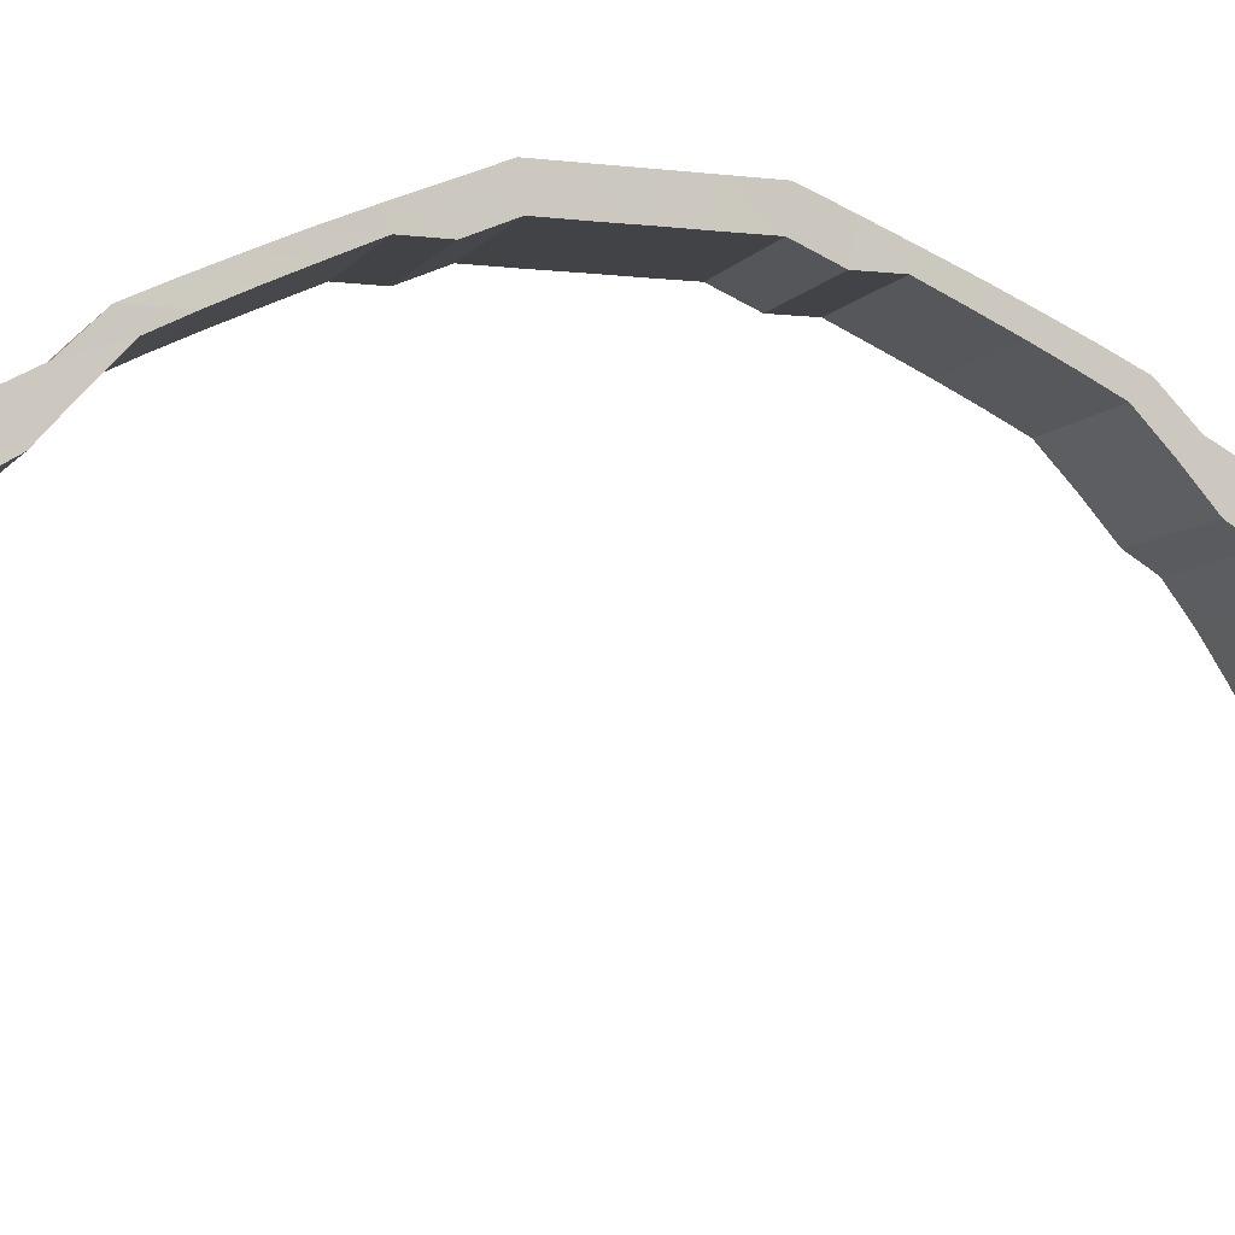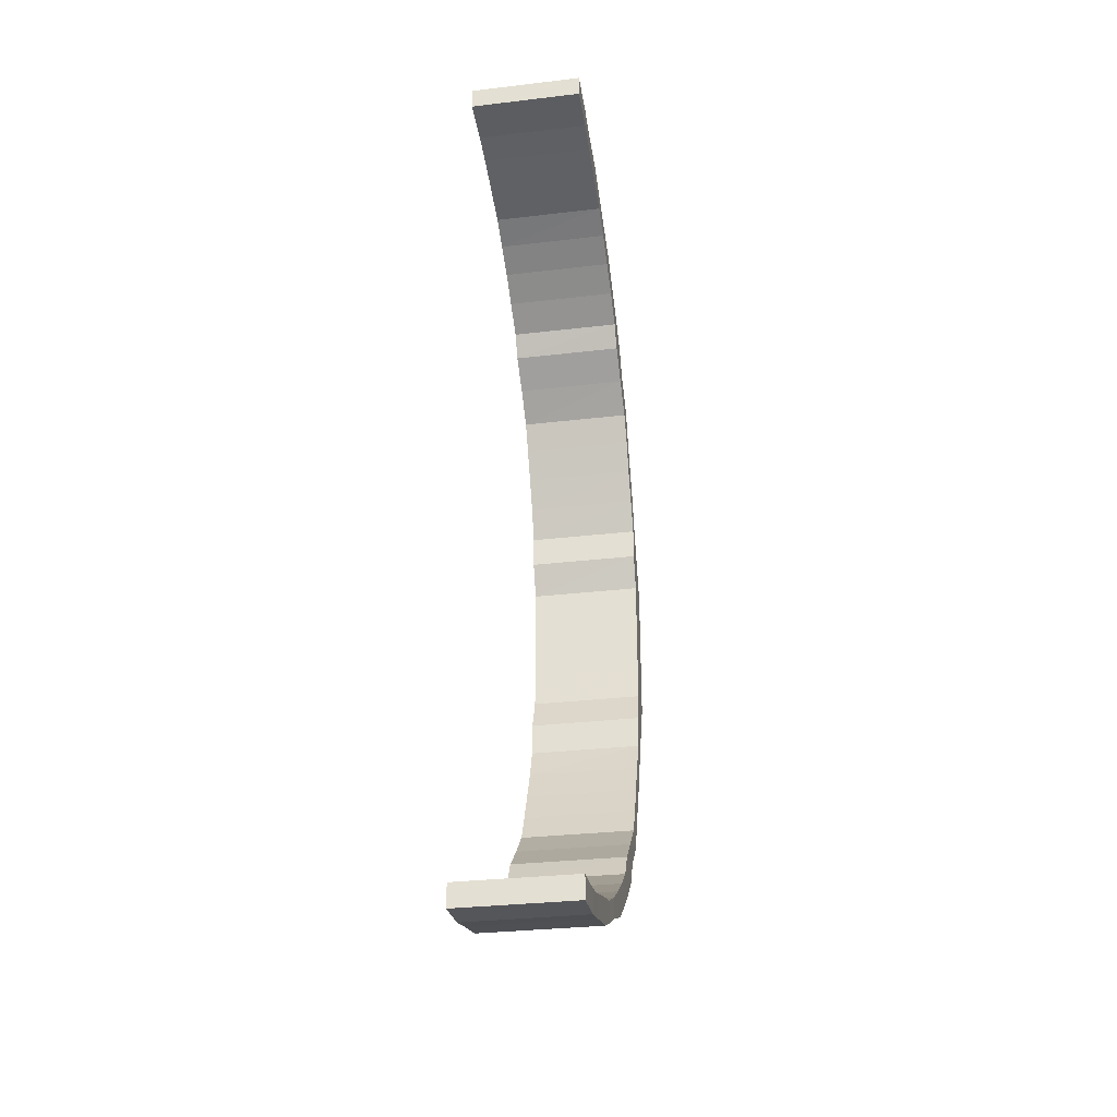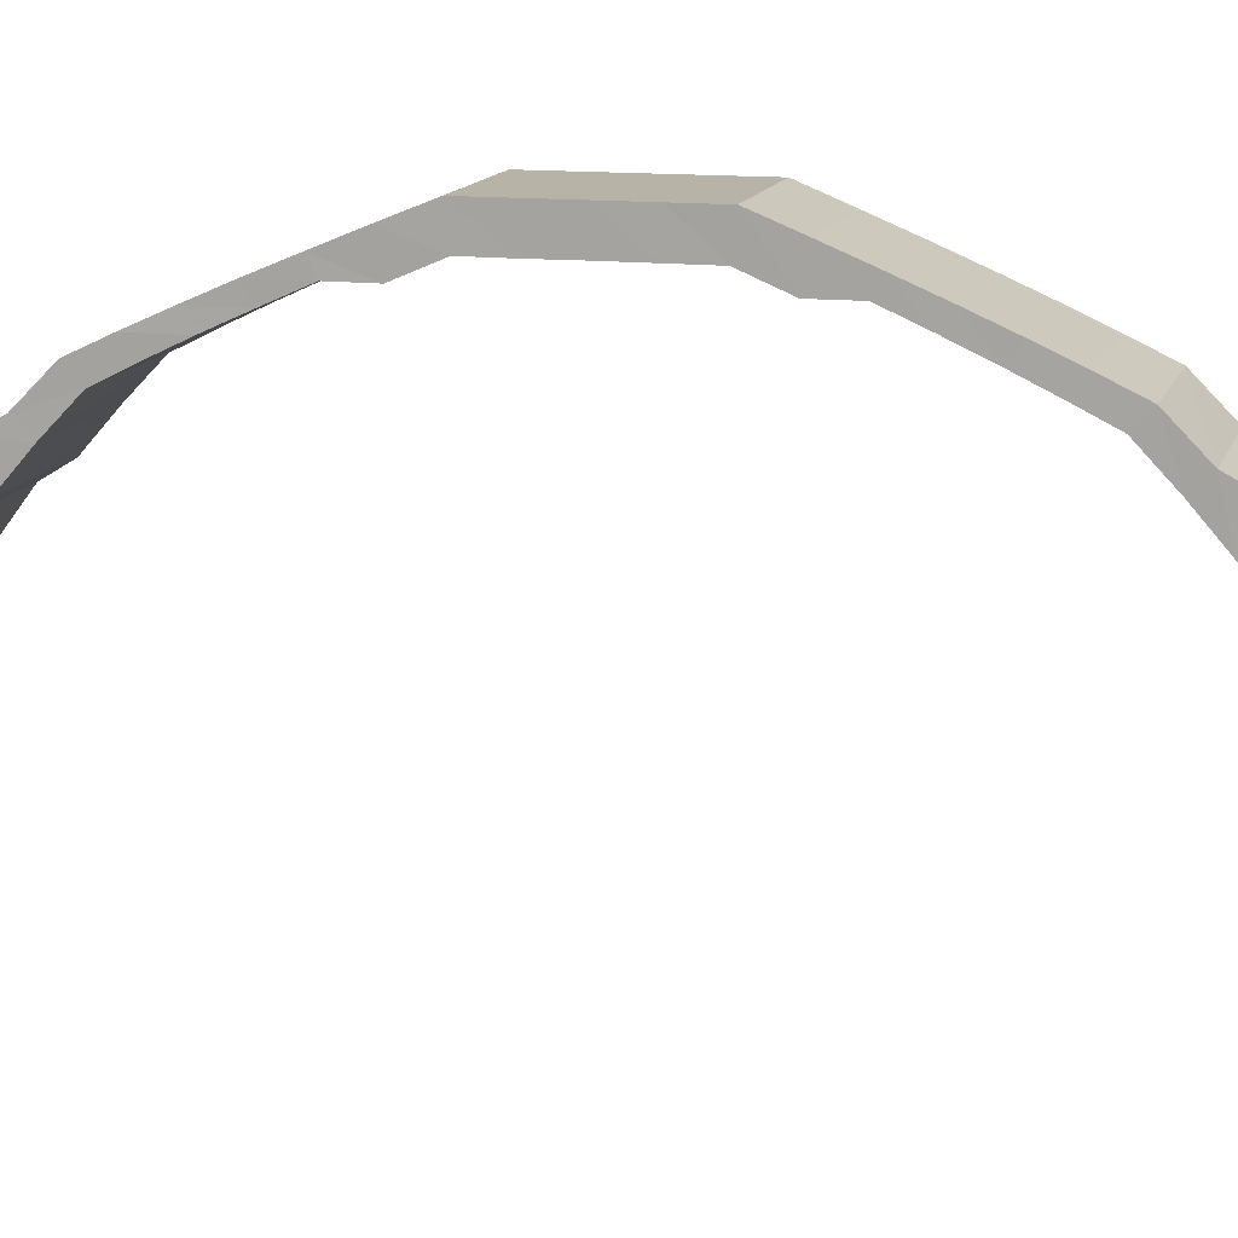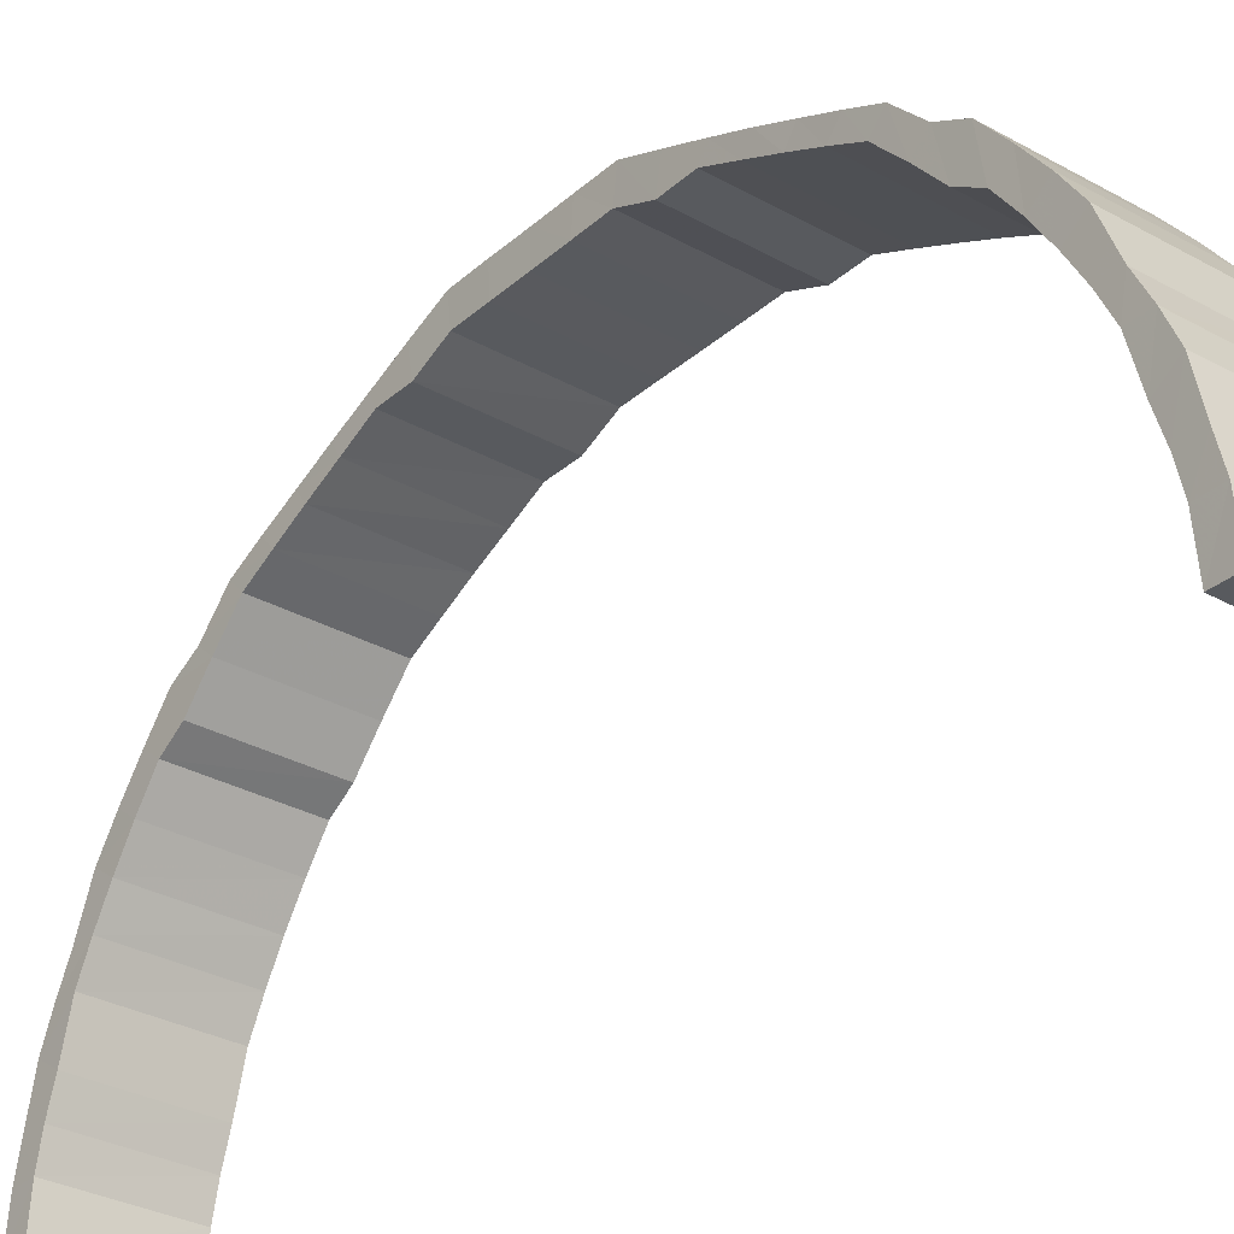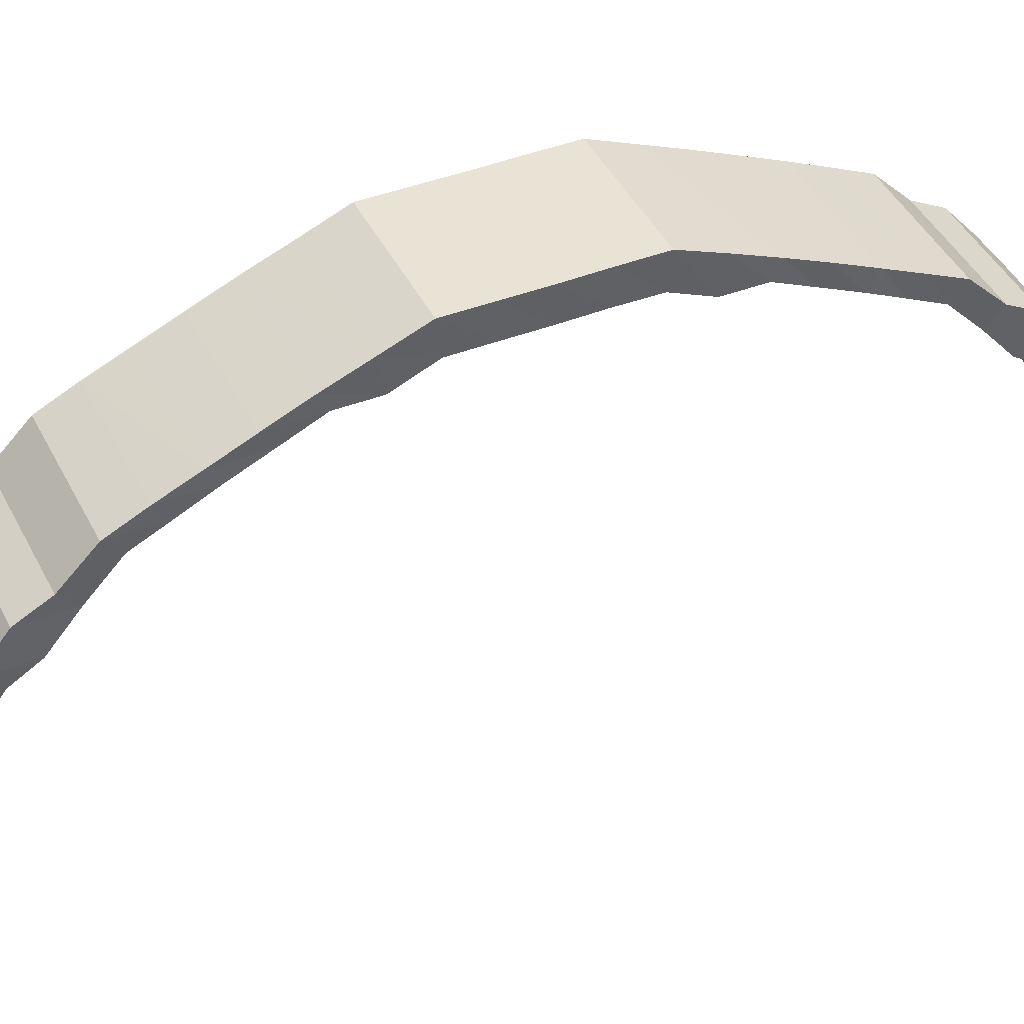
<metadata>
{"format":"obj","ext":"obj","renderer":"f3d","projection":"perspective","resolution":1024,"background":"white","views":[{"elev":-7.2,"azim":-109.6,"up":"+Y"},{"elev":-31.6,"azim":9.4,"up":"+Z"},{"elev":12.8,"azim":104.4,"up":"+Y"},{"elev":-31.1,"azim":-38.8,"up":"+Y"},{"elev":42.2,"azim":-114.8,"up":"+Y"}]}
</metadata>
<code>
o 12069
v 2241 1884 14.2
v 2241 1884 14.2
v 2241 1884 14.19
v 2241 1884 14.21
v 2241 1884 14.19
v 2241 1884 14.22
v 2241 1884 14.19
v 2241 1884 14.22
v 2241 1884 14.2
v 2241 1884 14.19
v 2241 1884 14.19
v 2241 1884 14.2
v 2241 1884 14.19
v 2241 1884 14.2
v 2241 1884 14.19
v 2241 1884 14.2
v 2241 1884 14.2
v 2241 1884 14.2
v 2241 1884 14.2
v 2241 1884 14.21
v 2241 1884 14.2
v 2241 1884 14.19
v 2241 1884 14.19
v 2241 1884 14.22
v 2241 1884 14.21
v 2241 1884 14.19
v 2241 1884 14.22
v 2241 1884 14.22
v 2241 1884 14.2
v 2241 1884 14.23
v 2241 1884 14.22
v 2241 1884 14.21
v 2241 1884 14.25
v 2241 1884 14.23
v 2241 1884 14.22
v 2241 1885 14.26
v 2241 1884 14.25
v 2241 1884 14.23
v 2241 1885 14.27
v 2241 1885 14.26
v 2241 1885 14.25
v 2241 1885 14.29
v 2241 1885 14.27
v 2241 1885 14.26
v 2241 1885 14.31
v 2241 1885 14.29
v 2241 1885 14.28
v 2241 1885 14.33
v 2241 1885 14.31
v 2241 1885 14.3
v 2241 1885 14.35
v 2241 1885 14.33
v 2241 1885 14.32
v 2241 1885 14.37
v 2241 1885 14.35
v 2241 1885 14.34
v 2241 1885 14.39
v 2241 1885 14.37
v 2241 1885 14.36
v 2241 1885 14.41
v 2241 1885 14.39
v 2241 1885 14.38
v 2241 1885 14.43
v 2241 1885 14.41
v 2241 1885 14.41
v 2241 1885 14.46
v 2241 1885 14.43
v 2241 1885 14.43
v 2241 1885 14.48
v 2241 1885 14.46
v 2241 1885 14.45
v 2241 1885 14.51
v 2241 1885 14.48
v 2241 1885 14.48
v 2241 1885 14.53
v 2241 1885 14.51
v 2241 1885 14.51
v 2241 1885 14.55
v 2241 1885 14.53
v 2241 1885 14.53
v 2241 1885 14.58
v 2241 1885 14.55
v 2241 1885 14.56
v 2241 1885 14.6
v 2241 1885 14.58
v 2241 1885 14.58
v 2241 1885 14.62
v 2241 1885 14.6
v 2241 1885 14.6
v 2241 1885 14.64
v 2241 1885 14.62
v 2241 1885 14.63
v 2241 1885 14.66
v 2241 1885 14.64
v 2241 1885 14.65
v 2241 1885 14.68
v 2241 1885 14.66
v 2241 1885 14.67
v 2241 1885 14.7
v 2241 1885 14.68
v 2241 1885 14.69
v 2241 1885 14.72
v 2241 1885 14.7
v 2241 1885 14.71
v 2241 1885 14.74
v 2241 1885 14.72
v 2241 1885 14.73
v 2241 1885 14.75
v 2241 1885 14.74
v 2241 1885 14.75
v 2241 1884 14.76
v 2241 1885 14.75
v 2241 1885 14.76
v 2241 1884 14.78
v 2241 1884 14.76
v 2241 1884 14.78
v 2241 1884 14.79
v 2241 1884 14.78
v 2241 1884 14.79
v 2241 1884 14.79
v 2241 1884 14.79
v 2241 1884 14.8
v 2241 1884 14.8
v 2241 1884 14.79
v 2241 1884 14.81
v 2241 1884 14.81
v 2241 1884 14.8
v 2241 1884 14.82
v 2241 1884 14.81
v 2241 1884 14.81
v 2241 1884 14.82
v 2241 1884 14.81
v 2241 1884 14.81
v 2241 1884 14.81
v 2241 1884 14.82
v 2241 1884 14.81
v 2241 1884 14.8
v 2241 1884 14.8
v 2241 1884 14.79
v 2241 1884 14.82
v 2241 1884 14.82
v 2241 1884 14.82
v 2241 1884 14.81
v 2241 1884 14.81
v 2241 1884 14.82
v 2241 1884 14.81
v 2241 1884 14.82
v 2241 1884 14.81
v 2241 1884 14.82
v 2241 1884 14.82
v 2241 1884 14.8
v 2241 1884 14.8
v 2241 1884 14.82
v 2241 1884 14.82
v 2241 1884 14.82
v 2241 1884 14.82
v 2241 1884 14.82
v 2241 1884 14.82
v 2241 1884 14.81
v 2241 1884 14.82
v 2241 1884 14.82
v 2241 1884 14.79
v 2241 1884 14.81
v 2241 1884 14.81
v 2241 1884 14.79
v 2241 1884 14.8
v 2241 1884 14.8
v 2241 1884 14.78
v 2241 1884 14.79
v 2241 1884 14.79
v 2241 1884 14.76
v 2241 1884 14.78
v 2241 1884 14.78
v 2241 1885 14.75
v 2241 1885 14.76
v 2241 1885 14.76
v 2241 1885 14.74
v 2241 1885 14.75
v 2241 1885 14.75
v 2241 1885 14.72
v 2241 1885 14.73
v 2241 1885 14.73
v 2241 1885 14.7
v 2241 1885 14.71
v 2241 1885 14.71
v 2241 1885 14.68
v 2241 1885 14.69
v 2241 1885 14.69
v 2241 1885 14.66
v 2241 1885 14.67
v 2241 1885 14.67
v 2241 1885 14.64
v 2241 1885 14.65
v 2241 1885 14.65
v 2241 1885 14.62
v 2241 1885 14.63
v 2241 1885 14.63
v 2241 1885 14.6
v 2241 1885 14.6
v 2241 1885 14.6
v 2241 1885 14.58
v 2241 1885 14.58
v 2241 1885 14.58
v 2241 1885 14.55
v 2241 1885 14.56
v 2241 1885 14.56
v 2241 1885 14.53
v 2241 1885 14.53
v 2241 1885 14.53
v 2241 1885 14.51
v 2241 1885 14.51
v 2241 1885 14.51
v 2241 1885 14.48
v 2241 1885 14.48
v 2241 1885 14.48
v 2241 1885 14.46
v 2241 1885 14.45
v 2241 1885 14.45
v 2241 1885 14.43
v 2241 1885 14.43
v 2241 1885 14.43
v 2241 1885 14.41
v 2241 1885 14.41
v 2241 1885 14.41
v 2241 1885 14.39
v 2241 1885 14.38
v 2241 1885 14.38
v 2241 1885 14.37
v 2241 1885 14.36
v 2241 1885 14.36
v 2241 1885 14.35
v 2241 1885 14.34
v 2241 1885 14.34
v 2241 1885 14.33
v 2241 1885 14.32
v 2241 1885 14.32
v 2241 1885 14.31
v 2241 1885 14.3
v 2241 1885 14.3
v 2241 1885 14.29
v 2241 1885 14.28
v 2241 1885 14.28
v 2241 1885 14.27
v 2241 1885 14.26
v 2241 1885 14.26
v 2241 1885 14.26
v 2241 1885 14.25
v 2241 1885 14.25
v 2241 1884 14.25
v 2241 1884 14.23
v 2241 1884 14.23
v 2241 1884 14.23
v 2241 1884 14.22
v 2241 1884 14.22
v 2241 1884 14.22
v 2241 1884 14.21
v 2241 1884 14.21
v 2241 1884 14.22
v 2241 1884 14.2
v 2241 1884 14.2
v 2241 1884 14.21
v 2241 1884 14.19
v 2241 1884 14.19
v 2241 1884 14.2
v 2241 1884 14.19
v 2241 1884 14.2
v 2241 1884 14.19
v 2241 1884 14.19
v 2241 1884 14.19
v 2241 1884 14.19
v 2241 1884 14.19
v 2241 1884 14.2
v 2241 1884 14.19
v 2241 1884 14.2
v 2241 1884 14.2
v 2241 1884 14.2
v 2241 1884 14.2
v 2241 1884 14.21
v 2241 1884 14.21
v 2241 1884 14.21
v 2241 1884 14.22
v 2241 1884 14.22
v 2241 1884 14.22
v 2241 1884 14.22
v 2241 1884 14.22
v 2241 1884 14.23
v 2241 1884 14.23
v 2241 1884 14.23
v 2241 1885 14.25
v 2241 1884 14.25
v 2241 1884 14.25
v 2241 1885 14.26
v 2241 1885 14.26
v 2241 1885 14.26
v 2241 1885 14.28
v 2241 1885 14.27
v 2241 1885 14.27
v 2241 1885 14.3
v 2241 1885 14.29
v 2241 1885 14.29
v 2241 1885 14.32
v 2241 1885 14.31
v 2241 1885 14.31
v 2241 1885 14.34
v 2241 1885 14.33
v 2241 1885 14.33
v 2241 1885 14.36
v 2241 1885 14.35
v 2241 1885 14.35
v 2241 1885 14.38
v 2241 1885 14.37
v 2241 1885 14.37
v 2241 1885 14.41
v 2241 1885 14.39
v 2241 1885 14.39
v 2241 1885 14.43
v 2241 1885 14.41
v 2241 1885 14.41
v 2241 1885 14.45
v 2241 1885 14.43
v 2241 1885 14.43
v 2241 1885 14.48
v 2241 1885 14.46
v 2241 1885 14.46
v 2241 1885 14.51
v 2241 1885 14.48
v 2241 1885 14.48
v 2241 1885 14.53
v 2241 1885 14.51
v 2241 1885 14.51
v 2241 1885 14.56
v 2241 1885 14.53
v 2241 1885 14.53
v 2241 1885 14.58
v 2241 1885 14.55
v 2241 1885 14.55
v 2241 1885 14.6
v 2241 1885 14.58
v 2241 1885 14.58
v 2241 1885 14.63
v 2241 1885 14.6
v 2241 1885 14.6
v 2241 1885 14.65
v 2241 1885 14.62
v 2241 1885 14.62
v 2241 1885 14.67
v 2241 1885 14.64
v 2241 1885 14.64
v 2241 1885 14.69
v 2241 1885 14.66
v 2241 1885 14.66
v 2241 1885 14.71
v 2241 1885 14.68
v 2241 1885 14.68
v 2241 1885 14.73
v 2241 1885 14.7
v 2241 1885 14.7
v 2241 1885 14.75
v 2241 1885 14.72
v 2241 1885 14.72
v 2241 1885 14.76
v 2241 1885 14.74
v 2241 1885 14.74
v 2241 1884 14.78
v 2241 1885 14.75
v 2241 1885 14.75
v 2241 1884 14.79
v 2241 1884 14.76
v 2241 1884 14.76
v 2241 1884 14.8
v 2241 1884 14.78
v 2241 1884 14.78
v 2241 1884 14.81
v 2241 1884 14.79
v 2241 1884 14.79
v 2241 1884 14.79
v 2241 1884 14.21
v 2241 1884 14.21
v 2241 1884 14.23
v 2241 1884 14.22
v 2241 1884 14.22
v 2241 1884 14.25
v 2241 1884 14.23
v 2241 1884 14.23
v 2241 1885 14.26
v 2241 1885 14.25
v 2241 1885 14.25
v 2241 1885 14.27
v 2241 1885 14.26
v 2241 1885 14.26
v 2241 1885 14.29
v 2241 1885 14.28
v 2241 1885 14.28
v 2241 1885 14.31
v 2241 1885 14.3
v 2241 1885 14.3
v 2241 1885 14.33
v 2241 1885 14.32
v 2241 1885 14.32
v 2241 1885 14.35
v 2241 1885 14.34
v 2241 1885 14.34
v 2241 1885 14.37
v 2241 1885 14.36
v 2241 1885 14.36
v 2241 1885 14.39
v 2241 1885 14.38
v 2241 1885 14.38
v 2241 1885 14.41
v 2241 1885 14.41
v 2241 1885 14.41
v 2241 1885 14.43
v 2241 1885 14.43
v 2241 1885 14.43
v 2241 1885 14.46
v 2241 1885 14.45
v 2241 1885 14.45
v 2241 1885 14.48
v 2241 1885 14.48
v 2241 1885 14.48
v 2241 1885 14.51
v 2241 1885 14.51
v 2241 1885 14.51
v 2241 1885 14.53
v 2241 1885 14.53
v 2241 1885 14.53
v 2241 1885 14.55
v 2241 1885 14.56
v 2241 1885 14.56
v 2241 1885 14.58
v 2241 1885 14.58
v 2241 1885 14.58
v 2241 1885 14.6
v 2241 1885 14.6
v 2241 1885 14.6
v 2241 1885 14.62
v 2241 1885 14.63
v 2241 1885 14.63
v 2241 1885 14.64
v 2241 1885 14.65
v 2241 1885 14.65
v 2241 1885 14.66
v 2241 1885 14.67
v 2241 1885 14.67
v 2241 1885 14.68
v 2241 1885 14.69
v 2241 1885 14.69
v 2241 1885 14.7
v 2241 1885 14.71
v 2241 1885 14.71
v 2241 1885 14.72
v 2241 1885 14.73
v 2241 1885 14.73
v 2241 1885 14.74
v 2241 1885 14.75
v 2241 1885 14.75
v 2241 1885 14.75
v 2241 1885 14.76
v 2241 1885 14.76
v 2241 1884 14.76
v 2241 1884 14.78
v 2241 1884 14.78
v 2241 1884 14.78
v 2241 1884 14.79
v 2241 1884 14.79
v 2241 1884 14.79
v 2241 1884 14.8
v 2241 1884 14.8
v 2241 1884 14.79
v 2241 1884 14.81
f 1 2 3
f 2 4 5
f 4 6 7
f 6 8 9
f 7 10 11
f 9 12 10
f 5 11 13
f 14 15 13
f 16 13 17
f 18 19 16
f 19 20 21
f 21 22 23
f 20 24 25
f 25 26 22
f 24 27 28
f 28 29 26
f 27 30 31
f 31 32 29
f 30 33 34
f 34 35 32
f 33 36 37
f 37 38 35
f 36 39 40
f 40 41 38
f 39 42 43
f 43 44 41
f 42 45 46
f 46 47 44
f 45 48 49
f 49 50 47
f 48 51 52
f 52 53 50
f 51 54 55
f 55 56 53
f 54 57 58
f 58 59 56
f 57 60 61
f 61 62 59
f 60 63 64
f 64 65 62
f 63 66 67
f 67 68 65
f 66 69 70
f 70 71 68
f 69 72 73
f 73 74 71
f 72 75 76
f 76 77 74
f 75 78 79
f 79 80 77
f 78 81 82
f 82 83 80
f 81 84 85
f 85 86 83
f 84 87 88
f 88 89 86
f 87 90 91
f 91 92 89
f 90 93 94
f 94 95 92
f 93 96 97
f 97 98 95
f 96 99 100
f 100 101 98
f 99 102 103
f 103 104 101
f 102 105 106
f 106 107 104
f 105 108 109
f 109 110 107
f 108 111 112
f 112 113 110
f 111 114 115
f 115 116 113
f 114 117 118
f 118 119 116
f 117 120 121
f 121 122 119
f 120 123 124
f 124 125 122
f 123 126 127
f 127 128 125
f 126 129 130
f 130 131 128
f 129 132 133
f 134 135 131
f 136 133 137
f 138 137 139
f 140 141 136
f 142 140 138
f 141 143 144
f 134 143 145
f 146 145 147
f 148 134 149
f 150 144 151
f 152 148 153
f 154 155 150
f 155 156 157
f 149 157 158
f 153 158 159
f 160 154 161
f 161 151 162
f 163 160 164
f 164 162 165
f 166 163 167
f 167 165 168
f 169 166 170
f 170 168 171
f 172 169 173
f 173 171 174
f 175 172 176
f 176 174 177
f 178 175 179
f 179 177 180
f 181 178 182
f 182 180 183
f 184 181 185
f 185 183 186
f 187 184 188
f 188 186 189
f 190 187 191
f 191 189 192
f 193 190 194
f 194 192 195
f 196 193 197
f 197 195 198
f 199 196 200
f 200 198 201
f 202 199 203
f 203 201 204
f 205 202 206
f 206 204 207
f 208 205 209
f 209 207 210
f 211 208 212
f 212 210 213
f 214 211 215
f 215 213 216
f 217 214 218
f 218 216 219
f 220 217 221
f 221 219 222
f 223 220 224
f 224 222 225
f 226 223 227
f 227 225 228
f 229 226 230
f 230 228 231
f 232 229 233
f 233 231 234
f 235 232 236
f 236 234 237
f 238 235 239
f 239 237 240
f 241 238 242
f 242 240 243
f 244 241 245
f 245 243 246
f 247 244 248
f 248 246 249
f 250 247 251
f 251 249 252
f 253 250 254
f 254 252 255
f 256 253 257
f 257 255 258
f 259 256 260
f 260 258 261
f 262 259 263
f 263 261 264
f 265 264 266
f 267 262 265
f 268 267 269
f 270 271 272
f 271 273 274
f 274 275 276
f 273 277 278
f 278 279 275
f 277 280 281
f 281 282 279
f 280 283 284
f 284 285 282
f 283 286 287
f 287 288 285
f 286 289 290
f 290 291 288
f 289 292 293
f 293 294 291
f 292 295 296
f 296 297 294
f 295 298 299
f 299 300 297
f 298 301 302
f 302 303 300
f 301 304 305
f 305 306 303
f 304 307 308
f 308 309 306
f 307 310 311
f 311 312 309
f 310 313 314
f 314 315 312
f 313 316 317
f 317 318 315
f 316 319 320
f 320 321 318
f 319 322 323
f 323 324 321
f 322 325 326
f 326 327 324
f 325 328 329
f 329 330 327
f 328 331 332
f 332 333 330
f 331 334 335
f 335 336 333
f 334 337 338
f 338 339 336
f 337 340 341
f 341 342 339
f 340 343 344
f 344 345 342
f 343 346 347
f 347 348 345
f 346 349 350
f 350 351 348
f 349 352 353
f 353 354 351
f 352 355 356
f 356 357 354
f 355 358 359
f 359 360 357
f 358 361 362
f 362 363 360
f 361 364 365
f 365 366 363
f 364 367 368
f 368 369 366
f 367 370 371
f 371 372 369
f 370 373 374
f 374 375 372
f 373 142 376
f 376 139 375
f 377 378 12
f 8 379 377
f 380 381 378
f 379 382 380
f 383 384 381
f 382 385 383
f 386 387 384
f 385 388 386
f 389 390 387
f 388 391 389
f 392 393 390
f 391 394 392
f 395 396 393
f 394 397 395
f 398 399 396
f 397 400 398
f 401 402 399
f 400 403 401
f 404 405 402
f 403 406 404
f 407 408 405
f 406 409 407
f 410 411 408
f 409 412 410
f 413 414 411
f 412 415 413
f 416 417 414
f 415 418 416
f 419 420 417
f 418 421 419
f 422 423 420
f 421 424 422
f 425 426 423
f 424 427 425
f 428 429 426
f 427 430 428
f 431 432 429
f 430 433 431
f 434 435 432
f 433 436 434
f 437 438 435
f 436 439 437
f 440 441 438
f 439 442 440
f 443 444 441
f 442 445 443
f 446 447 444
f 445 448 446
f 449 450 447
f 448 451 449
f 452 453 450
f 451 454 452
f 455 456 453
f 454 457 455
f 458 459 456
f 457 460 458
f 461 462 459
f 460 463 461
f 464 465 462
f 463 466 464
f 467 468 465
f 466 469 467
f 470 159 468
f 469 152 470

</code>
